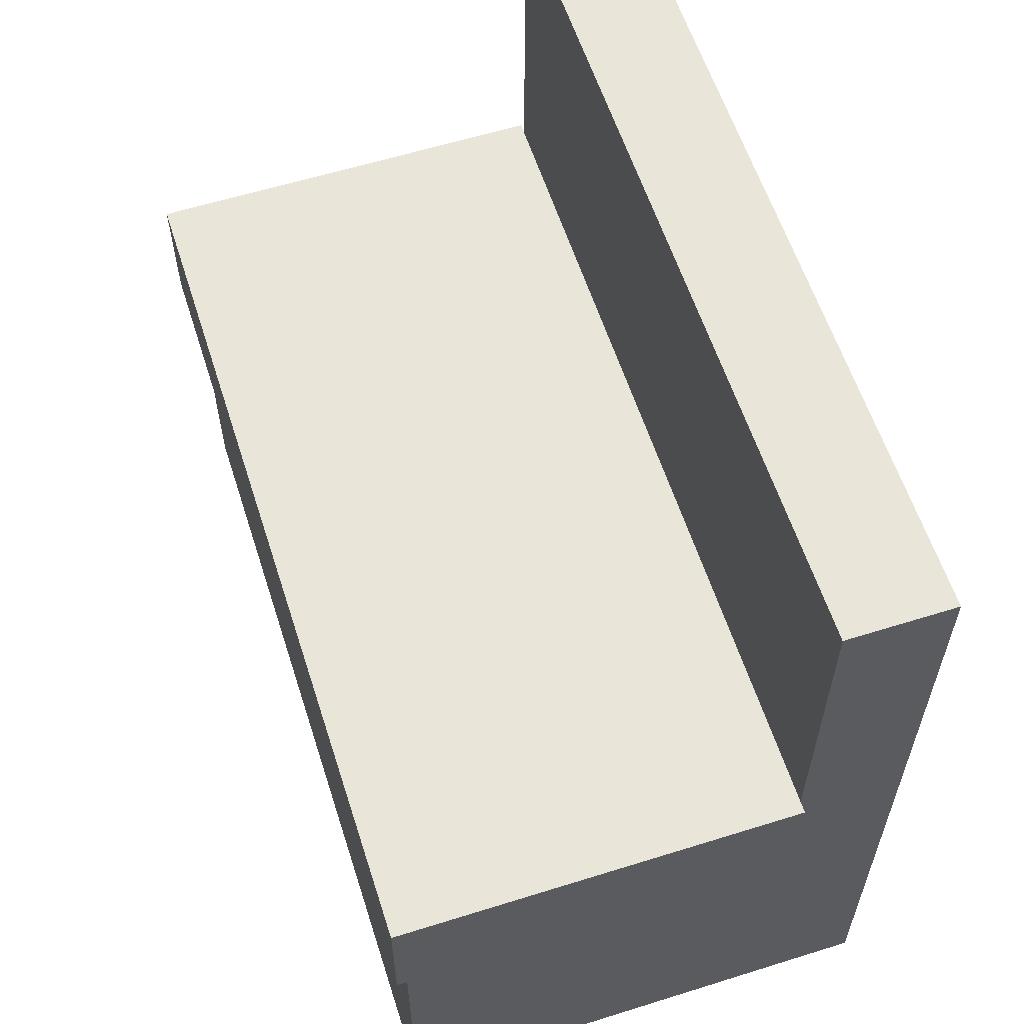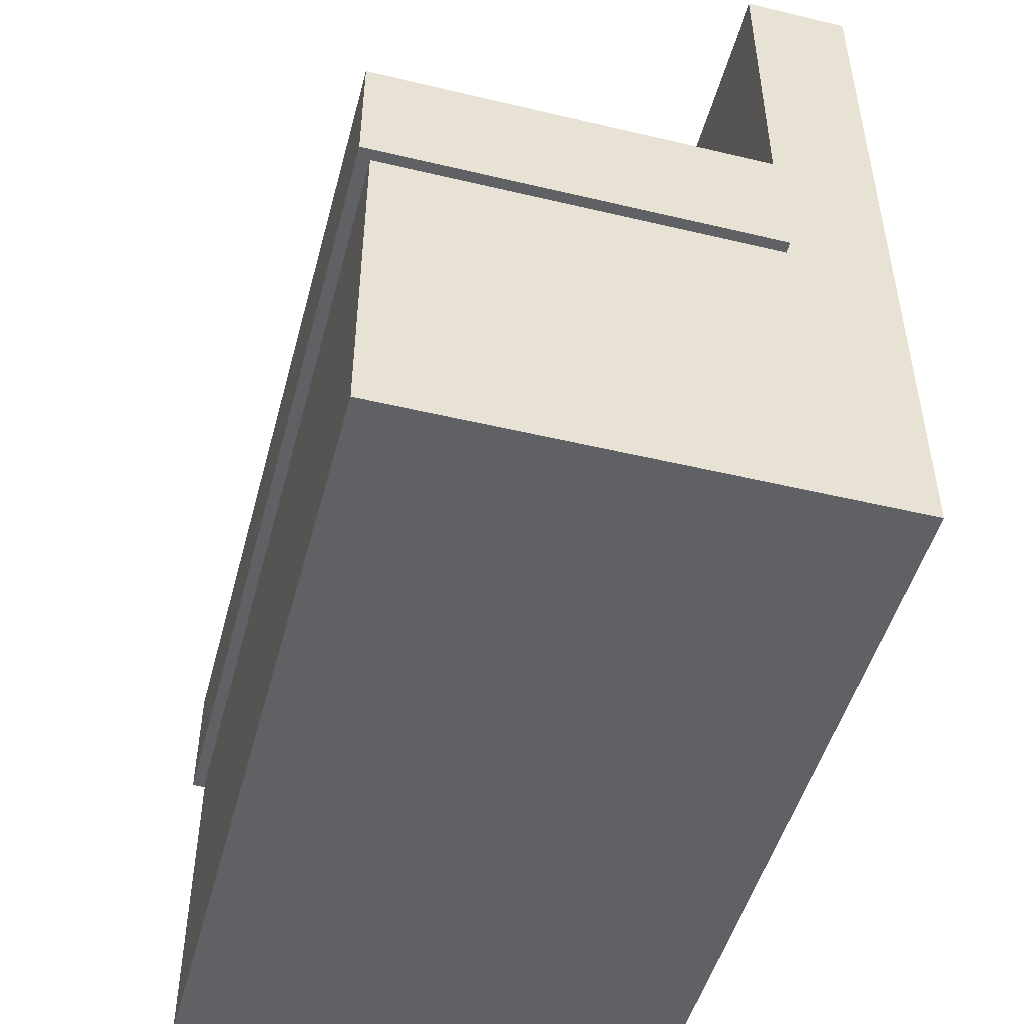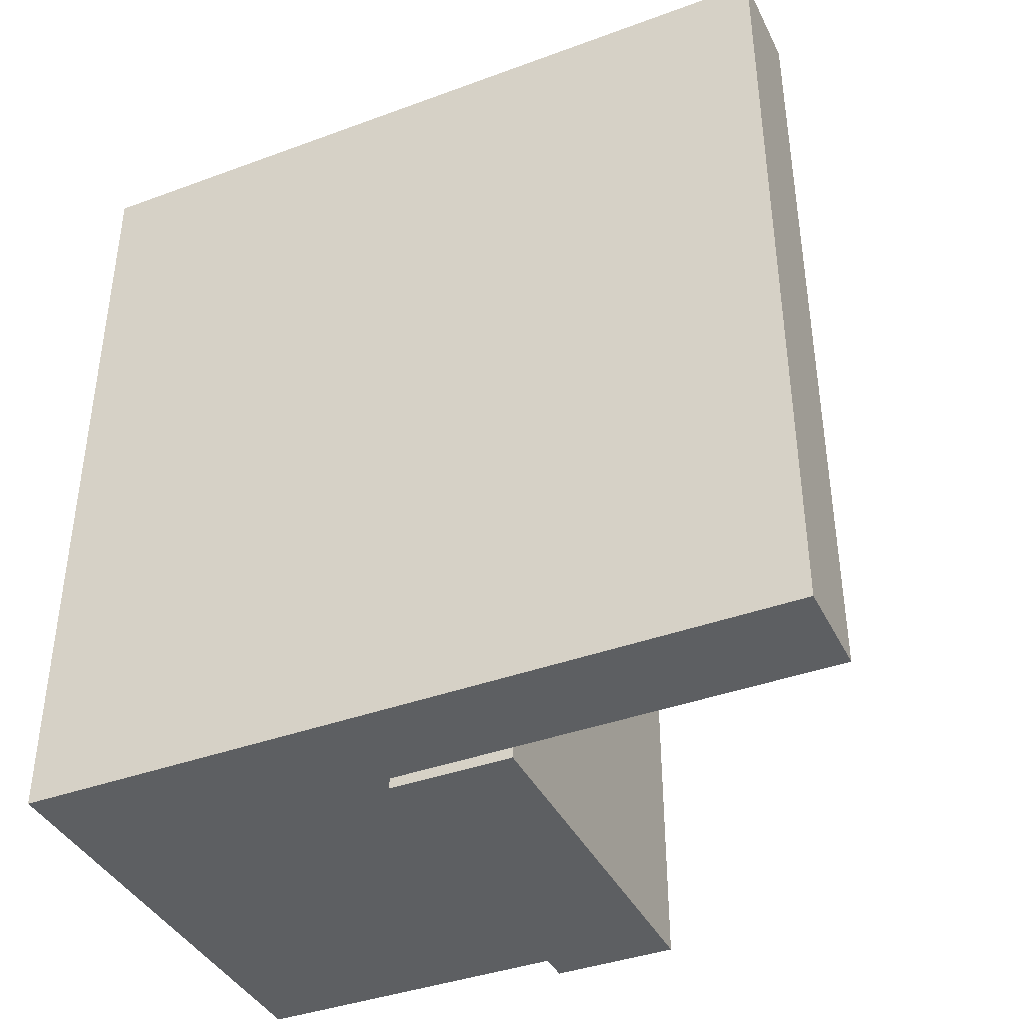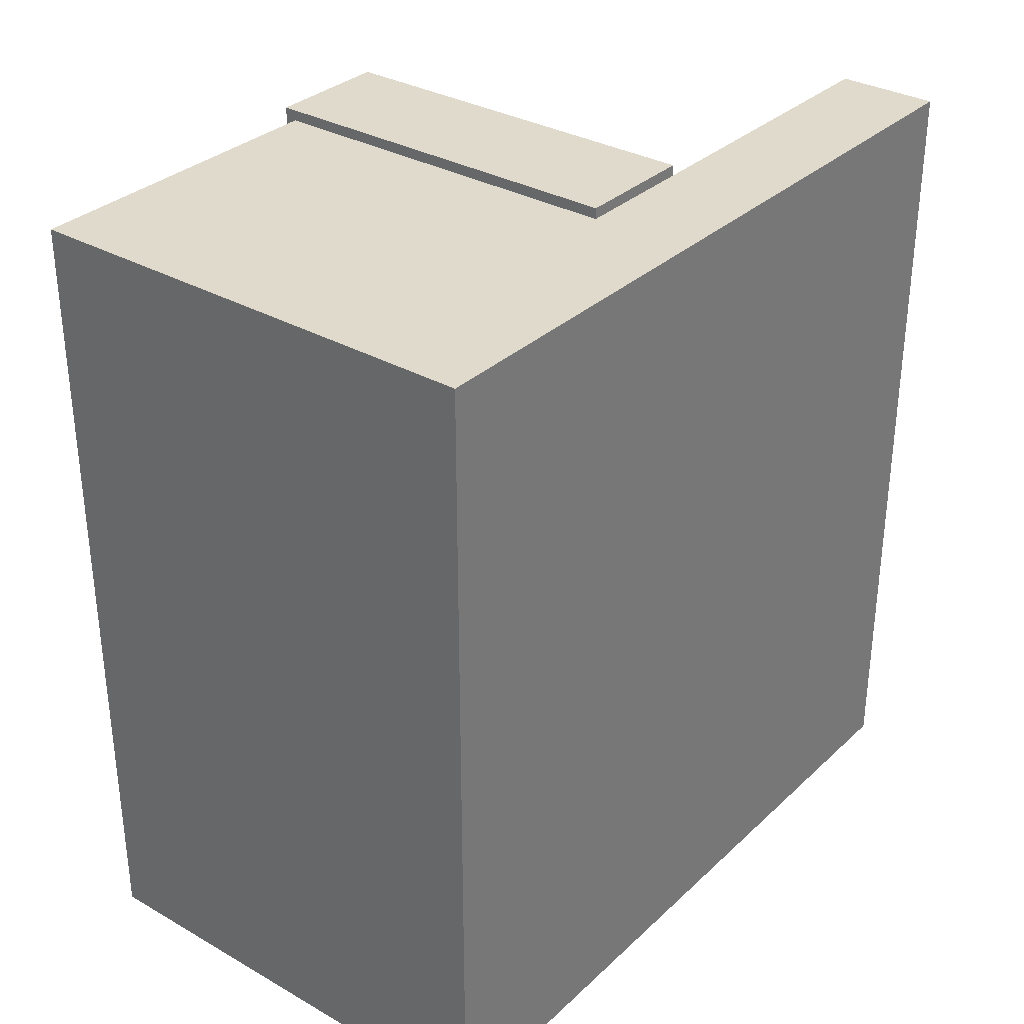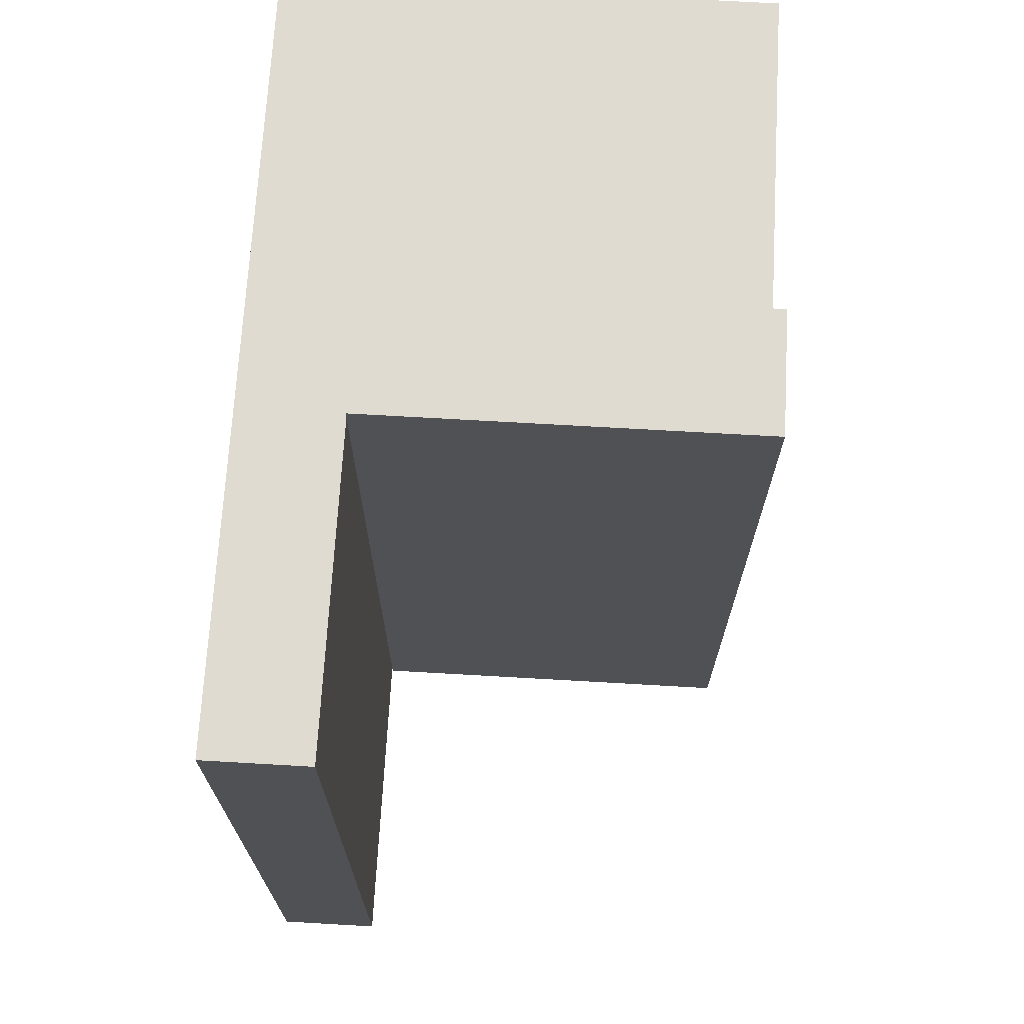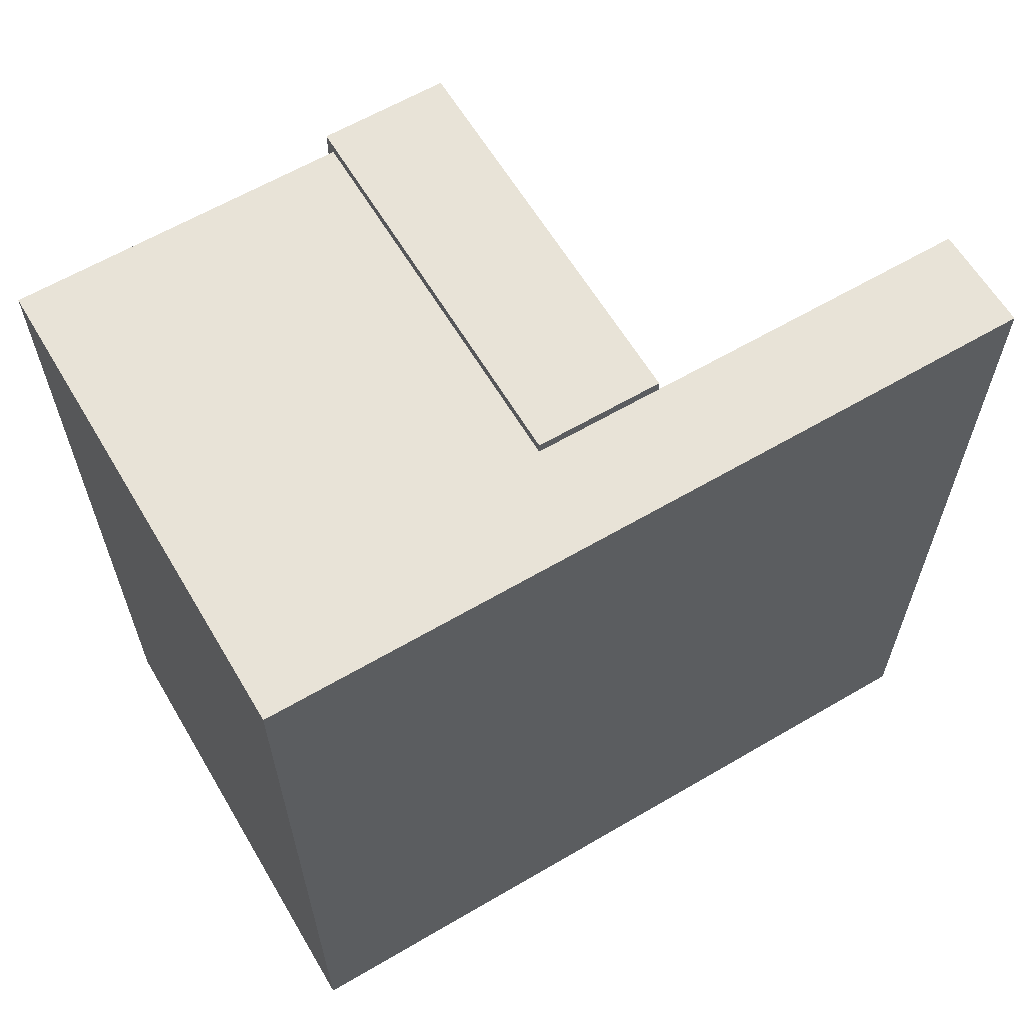
<metadata>
{"format":"obj","ext":"obj","renderer":"f3d","projection":"perspective","resolution":1024,"background":"white","views":[{"elev":59.7,"azim":-17.8,"up":"+Y"},{"elev":-48.8,"azim":-14.8,"up":"+Y"},{"elev":-39.6,"azim":114.5,"up":"+Z"},{"elev":32.5,"azim":38.3,"up":"+Z"},{"elev":70.1,"azim":-176.7,"up":"+Z"},{"elev":62.3,"azim":59.3,"up":"+Z"}]}
</metadata>
<code>
o Booth_05.001
v 1.025 0.7031 -5.473
v 1.025 1.24 -6.843
v 1.025 1.24 -5.473
v 1.025 0.7031 -6.843
v 1.025 0.4936 -6.843
v 1.025 0.4936 -5.473
v 1.025 -0.0572 -6.843
v 1.025 -0.0572 -5.473
v 0.8537 1.24 -6.843
v 0.8537 0.7031 -6.843
v 0.8537 0.4936 -6.843
v 0.8537 -0.0572 -6.843
v 0.2167 0.4936 -6.843
v 0.2167 -0.0572 -6.843
v 0.8537 0.7031 -5.473
v 0.8537 1.24 -5.473
v 0.8537 0.4936 -5.473
v 0.8537 -0.0572 -5.473
v 0.2167 -0.0572 -5.473
v 0.2167 0.4936 -5.473
v 0.8537 0.4936 -5.455
v 0.2167 0.4936 -5.455
v 0.1969 0.4936 -5.455
v 0.1969 0.4936 -5.473
v 0.1969 0.4936 -6.843
v 0.2167 0.4936 -6.861
v 0.1969 0.4936 -6.861
v 0.8537 0.4936 -6.861
v 0.1969 0.7031 -5.455
v 0.1969 0.7031 -5.473
v 0.1969 0.7031 -6.843
v 0.1969 0.7031 -6.861
v 0.8537 0.7031 -5.455
v 0.2167 0.7031 -5.455
v 0.2167 0.7031 -6.861
v 0.8537 0.7031 -6.861
v 0.2167 0.7031 -5.473
v 0.2167 0.7031 -6.843
f 1 2 3
f 1 4 2
f 1 5 4
f 1 6 5
f 6 7 5
f 6 8 7
f 4 9 2
f 4 10 9
f 4 11 10
f 4 5 11
f 5 12 11
f 5 7 12
f 12 13 11
f 12 14 13
f 10 15 16
f 10 16 9
f 15 3 16
f 15 1 3
f 15 6 1
f 15 17 6
f 17 8 6
f 17 18 8
f 17 19 18
f 17 20 19
f 9 16 3
f 9 3 2
f 18 19 14
f 18 14 12
f 7 18 12
f 7 8 18
f 13 14 19
f 13 19 20
f 17 21 22
f 17 22 20
f 20 22 23
f 20 23 24
f 20 24 25
f 20 25 13
f 25 26 13
f 25 27 26
f 13 26 28
f 13 28 11
f 24 23 29
f 24 29 30
f 31 24 30
f 31 25 24
f 31 27 25
f 31 32 27
f 15 33 21
f 15 21 17
f 33 22 21
f 33 34 22
f 34 23 22
f 34 29 23
f 28 35 36
f 28 26 35
f 26 32 35
f 26 27 32
f 30 29 34
f 30 34 37
f 37 34 33
f 37 33 15
f 10 37 15
f 38 30 37
f 10 38 37
f 38 31 30
f 38 32 31
f 38 35 32
f 10 35 38
f 10 36 35
f 11 28 36
f 11 36 10

</code>
